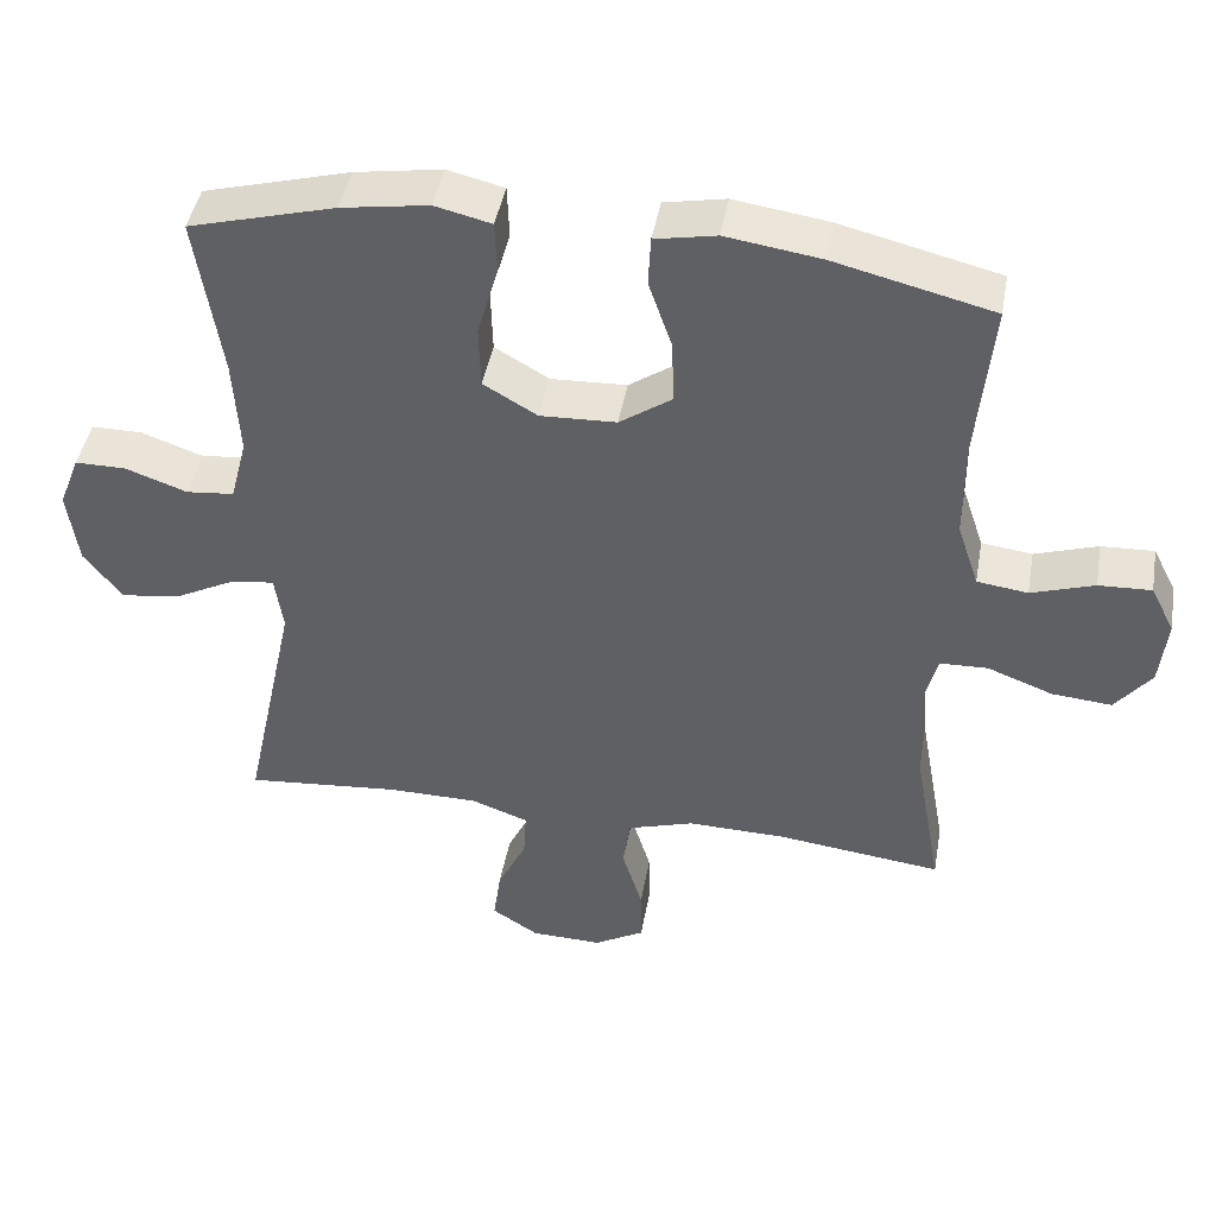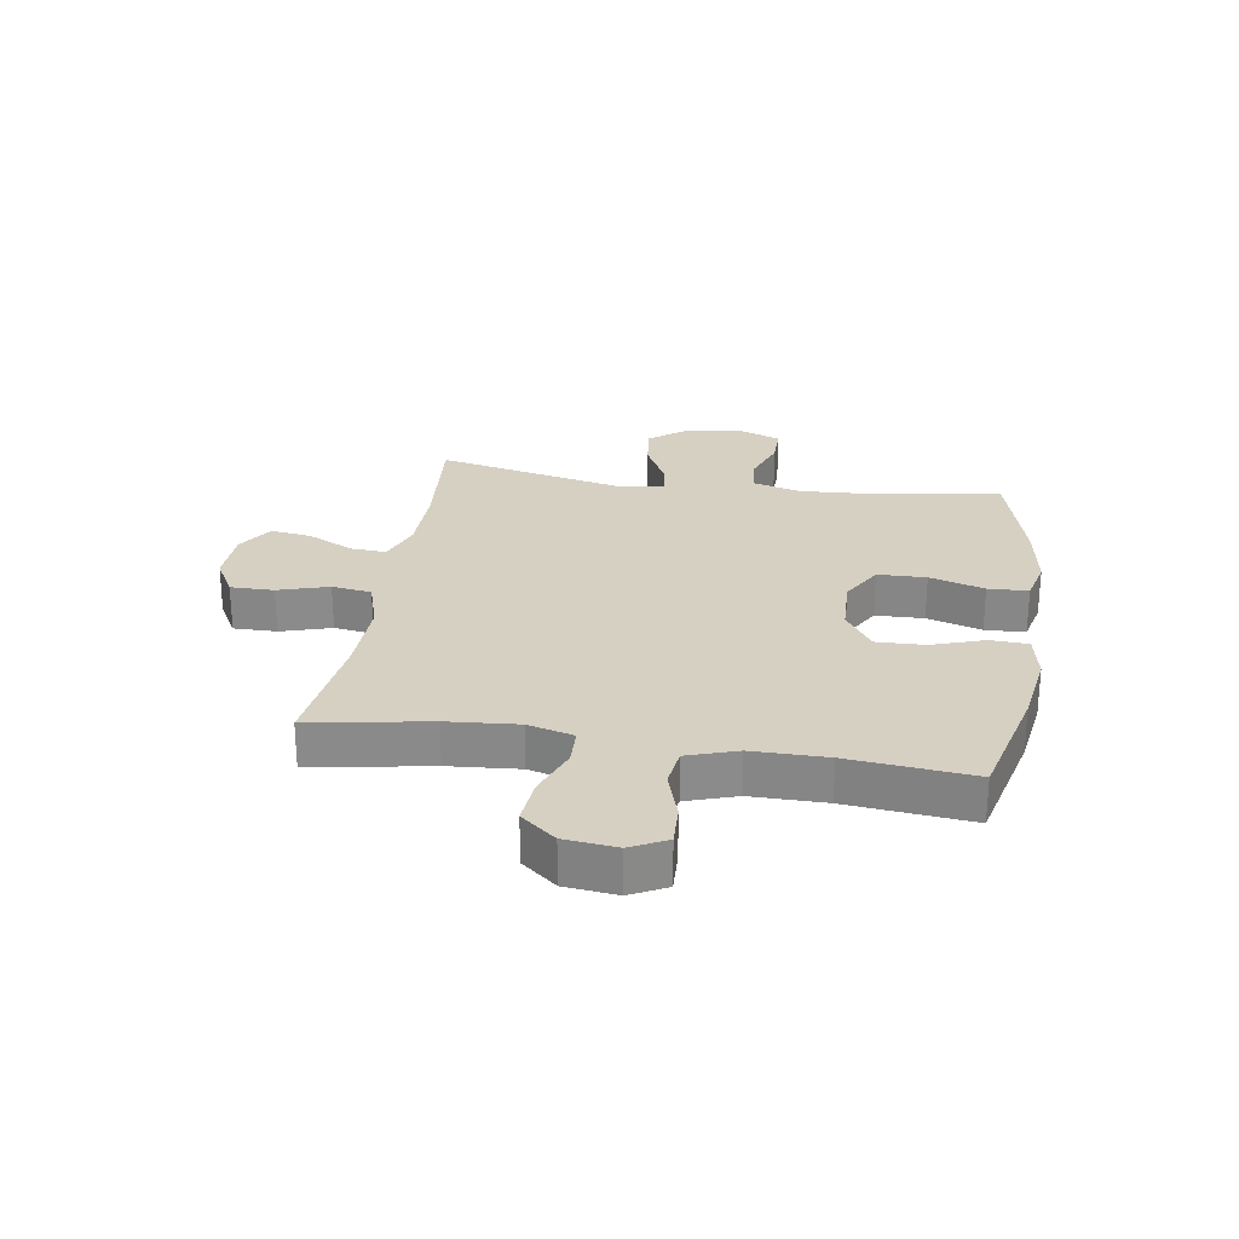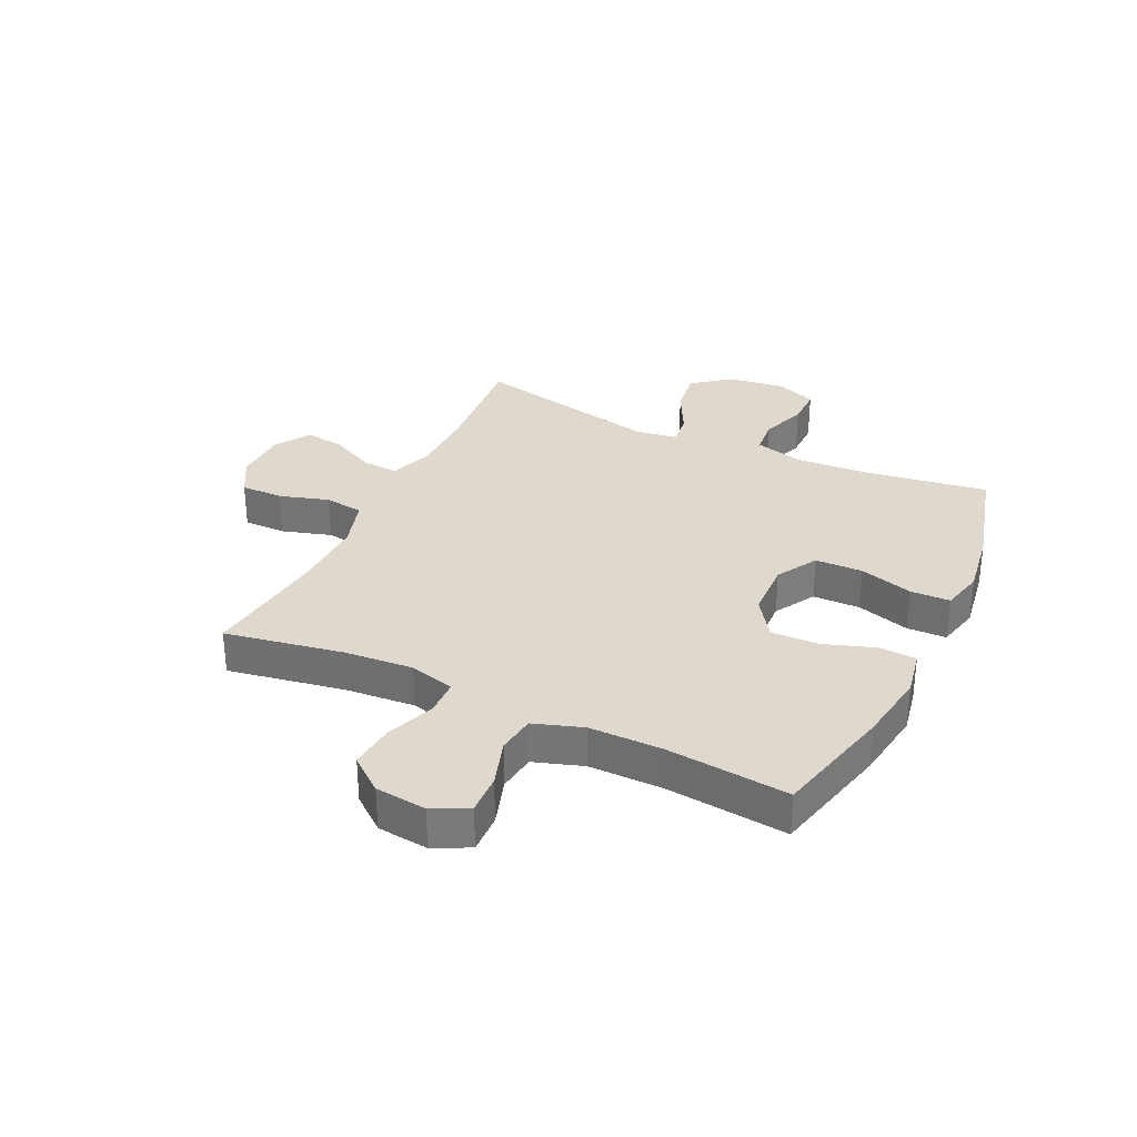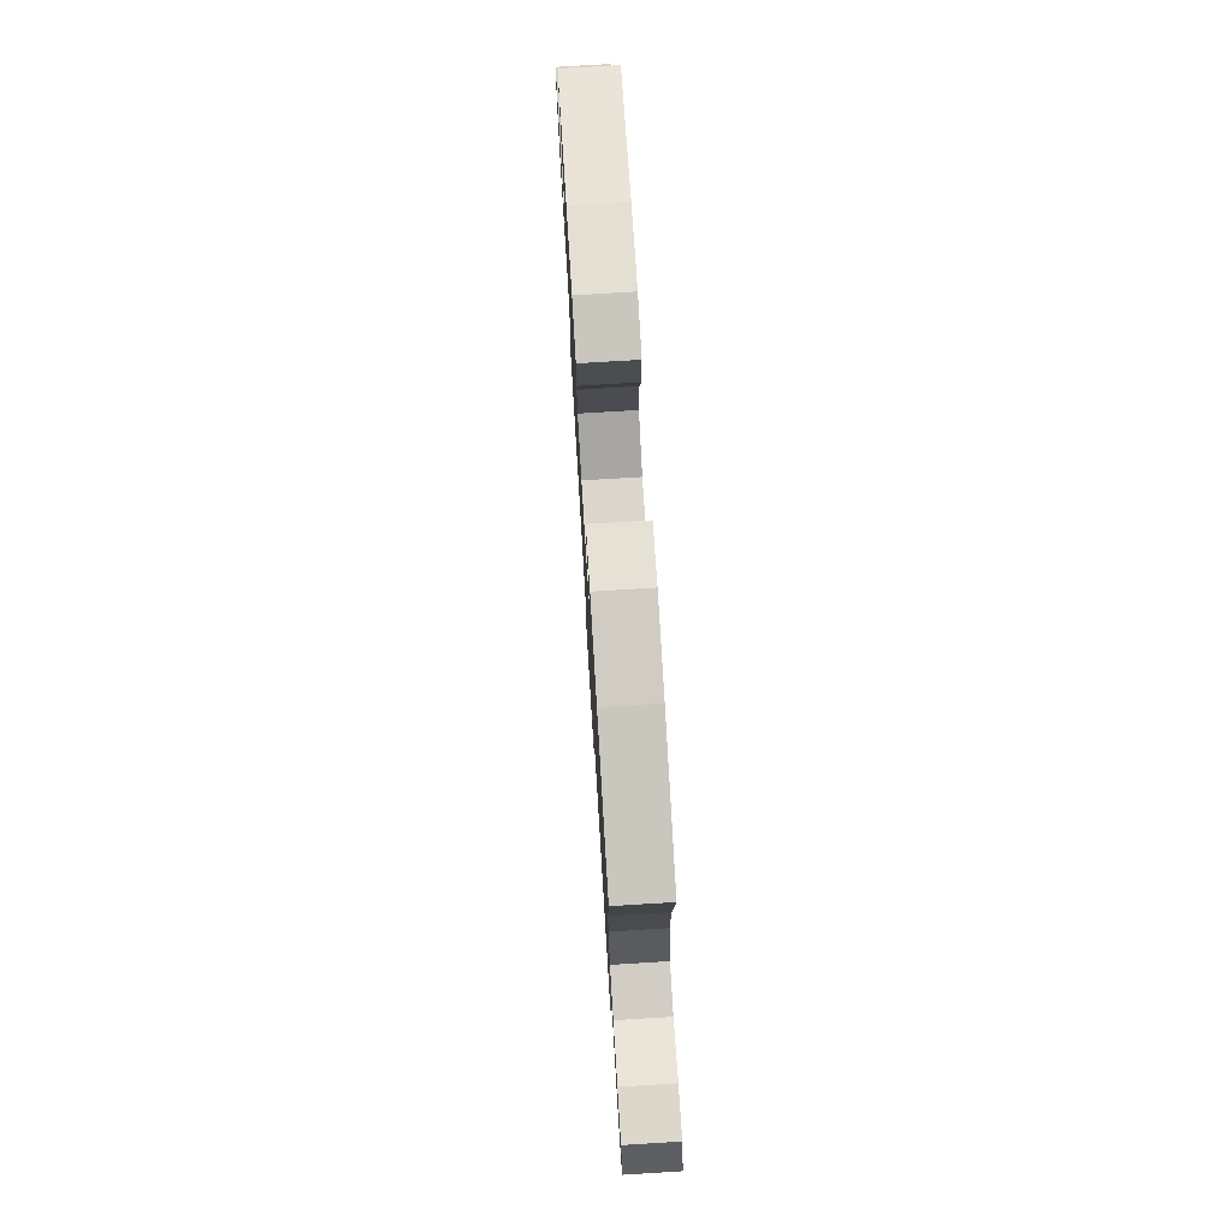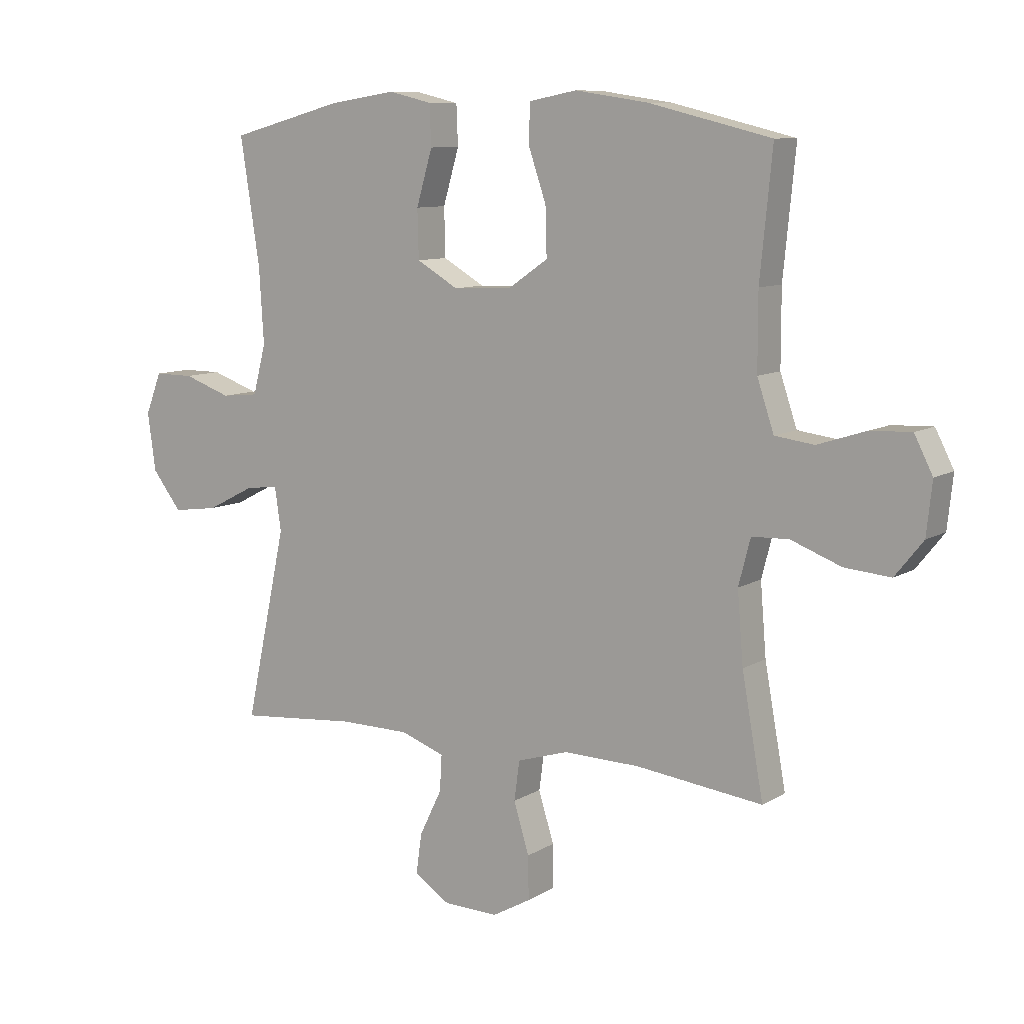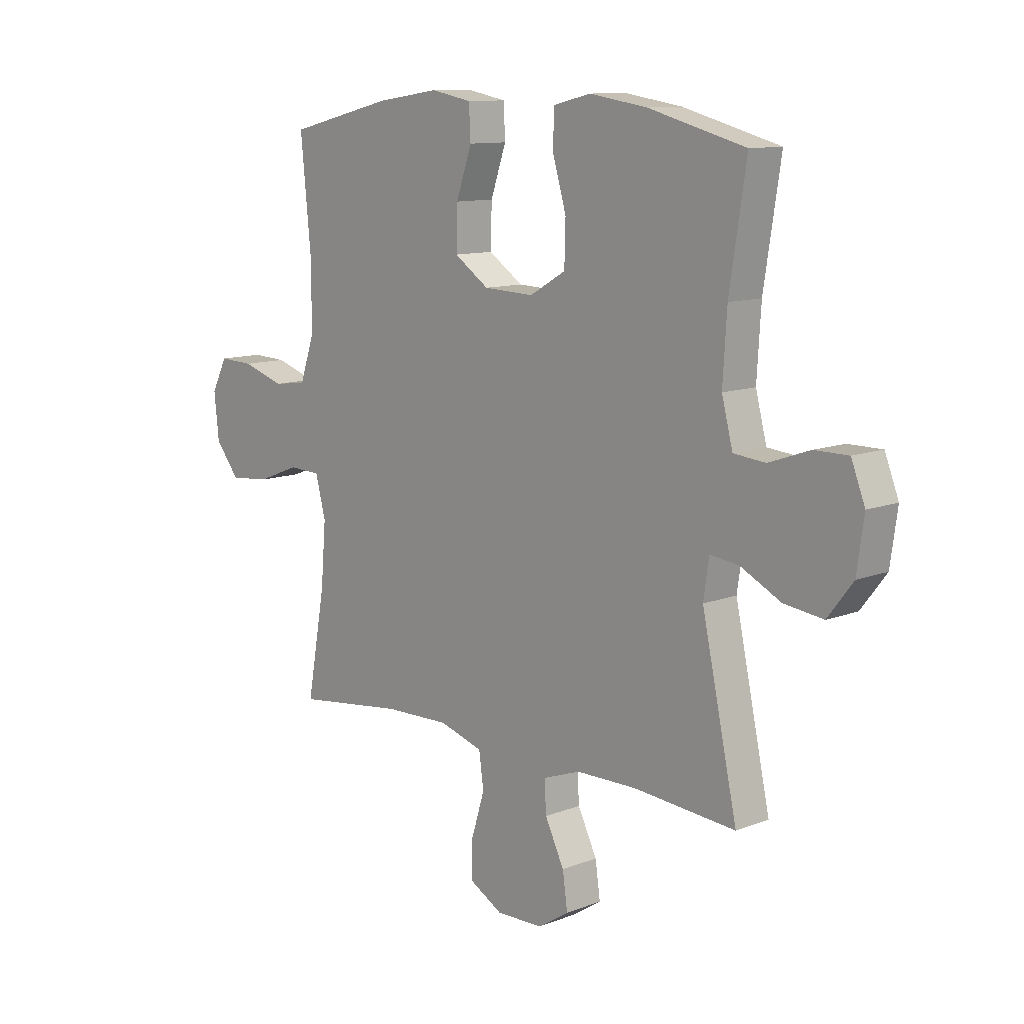
<metadata>
{"format":"obj","ext":"obj","renderer":"f3d","projection":"perspective","resolution":1024,"background":"white","views":[{"elev":43.9,"azim":-170.0,"up":"+Z"},{"elev":26.5,"azim":-81.0,"up":"+Y"},{"elev":32.1,"azim":-64.5,"up":"+Y"},{"elev":75.7,"azim":-93.5,"up":"+Z"},{"elev":9.4,"azim":-146.6,"up":"+Z"},{"elev":11.1,"azim":46.4,"up":"+Z"}]}
</metadata>
<code>
o path4680
v 0.4334 0.0375 -0.1433
v 0.4445 0.0375 -0.06748
v 0.5016 0.0375 -0.0743
v 0.5845 0.0375 -0.1168
v 0.664 0.0375 -0.1276
v 0.7152 0.0375 -0.06134
v 0.7292 0.0375 0.03981
v 0.7012 0.0375 0.1117
v 0.6327 0.0375 0.1115
v 0.5501 0.0375 0.08226
v 0.4857 0.0375 0.08854
v 0.4634 0.0375 0.1748
v 0.4714 0.0375 0.3061
v 0.5052 0.0375 0.5249
v 0.3093 0.0375 0.5776
v 0.1923 0.0375 0.5958
v 0.1168 0.0375 0.5777
v 0.1141 0.0375 0.5076
v 0.1419 0.0375 0.412
v 0.1398 0.0375 0.3278
v 0.06724 0.0375 0.2856
v -0.03466 0.0375 0.2896
v -0.1046 0.0375 0.3375
v -0.1023 0.0375 0.4219
v -0.0708 0.0375 0.514
v -0.07407 0.0375 0.5801
v -0.1565 0.0375 0.5959
v -0.2836 0.0375 0.5771
v -0.4965 0.0375 0.5249
v -0.4753 0.0375 0.308
v -0.4755 0.0375 0.1774
v -0.5047 0.0375 0.09022
v -0.5728 0.0375 0.08126
v -0.6574 0.0375 0.1087
v -0.7281 0.0375 0.1115
v -0.7601 0.0375 0.04852
v -0.7504 0.0375 -0.04229
v -0.7017 0.0375 -0.1031
v -0.6213 0.0375 -0.09614
v -0.5341 0.0375 -0.06296
v -0.4696 0.0375 -0.06514
v -0.4489 0.0375 -0.1452
v -0.4591 0.0375 -0.2691
v -0.4965 0.0375 -0.477
v -0.276 0.0375 -0.45
v -0.1431 0.0375 -0.4469
v -0.05434 0.0375 -0.4742
v -0.04489 0.0375 -0.5432
v -0.07182 0.0375 -0.6311
v -0.07266 0.0375 -0.7067
v -0.005424 0.0375 -0.7445
v 0.08977 0.0375 -0.7419
v 0.1523 0.0375 -0.7017
v 0.1423 0.0375 -0.6307
v 0.1033 0.0375 -0.5508
v 0.09972 0.0375 -0.4877
v 0.1761 0.0375 -0.4602
v 0.2984 0.0375 -0.459
v 0.5052 0.0375 -0.477
v 0.4334 -0.0375 -0.1433
v 0.4445 -0.0375 -0.06748
v 0.5016 -0.0375 -0.0743
v 0.5845 -0.0375 -0.1168
v 0.664 -0.0375 -0.1276
v 0.7152 -0.0375 -0.06134
v 0.7292 -0.0375 0.03981
v 0.7012 -0.0375 0.1117
v 0.6327 -0.0375 0.1115
v 0.5501 -0.0375 0.08226
v 0.4857 -0.0375 0.08854
v 0.4634 -0.0375 0.1748
v 0.4714 -0.0375 0.3061
v 0.5052 -0.0375 0.5249
v 0.3093 -0.0375 0.5776
v 0.1923 -0.0375 0.5958
v 0.1168 -0.0375 0.5777
v 0.1141 -0.0375 0.5076
v 0.1419 -0.0375 0.412
v 0.1398 -0.0375 0.3278
v 0.06724 -0.0375 0.2856
v -0.03466 -0.0375 0.2896
v -0.1046 -0.0375 0.3375
v -0.1023 -0.0375 0.4219
v -0.0708 -0.0375 0.514
v -0.07407 -0.0375 0.5801
v -0.1565 -0.0375 0.5959
v -0.2836 -0.0375 0.5771
v -0.4965 -0.0375 0.5249
v -0.4753 -0.0375 0.308
v -0.4755 -0.0375 0.1774
v -0.5047 -0.0375 0.09022
v -0.5728 -0.0375 0.08126
v -0.6574 -0.0375 0.1087
v -0.7281 -0.0375 0.1115
v -0.7601 -0.0375 0.04852
v -0.7504 -0.0375 -0.04229
v -0.7017 -0.0375 -0.1031
v -0.6213 -0.0375 -0.09614
v -0.5341 -0.0375 -0.06296
v -0.4696 -0.0375 -0.06514
v -0.4489 -0.0375 -0.1452
v -0.4591 -0.0375 -0.2691
v -0.4965 -0.0375 -0.477
v -0.276 -0.0375 -0.45
v -0.1431 -0.0375 -0.4469
v -0.05434 -0.0375 -0.4742
v -0.04489 -0.0375 -0.5432
v -0.07182 -0.0375 -0.6311
v -0.07266 -0.0375 -0.7067
v -0.005424 -0.0375 -0.7445
v 0.08977 -0.0375 -0.7419
v 0.1523 -0.0375 -0.7017
v 0.1423 -0.0375 -0.6307
v 0.1033 -0.0375 -0.5508
v 0.09972 -0.0375 -0.4877
v 0.1761 -0.0375 -0.4602
v 0.2984 -0.0375 -0.459
v 0.5052 -0.0375 -0.477
v 0.7152 0.0375 -0.06134
v 0.7292 0.0375 0.03981
v 0.7012 0.0375 0.1117
v 0.7012 0.0375 0.1117
v 0.664 0.0375 -0.1276
v 0.6327 0.0375 0.1115
v 0.5845 0.0375 -0.1168
v 0.5501 0.0375 0.08226
v 0.5016 0.0375 -0.0743
v 0.4857 0.0375 0.08854
v 0.4857 0.0375 0.08854
v 0.4445 0.0375 -0.06748
v 0.4445 0.0375 -0.06748
v 0.4714 0.0375 0.3061
v 0.5052 0.0375 0.5249
v 0.5052 0.0375 0.5249
v 0.4634 0.0375 0.1748
v 0.5052 0.0375 -0.477
v 0.5052 0.0375 -0.477
v 0.4334 0.0375 -0.1433
v 0.3093 0.0375 0.5776
v 0.2984 0.0375 -0.459
v 0.1923 0.0375 0.5958
v 0.1761 0.0375 -0.4602
v 0.1168 0.0375 0.5777
v 0.1168 0.0375 0.5777
v 0.09972 0.0375 -0.4877
v 0.09972 0.0375 -0.4877
v 0.1419 0.0375 0.412
v 0.1398 0.0375 0.3278
v 0.08977 0.0375 -0.7419
v 0.1523 0.0375 -0.7017
v 0.1523 0.0375 -0.7017
v 0.1423 0.0375 -0.6307
v 0.1033 0.0375 -0.5508
v 0.1141 0.0375 0.5076
v 0.06724 0.0375 0.2856
v -0.005424 0.0375 -0.7445
v -0.03466 0.0375 0.2896
v -0.07266 0.0375 -0.7067
v -0.07266 0.0375 -0.7067
v -0.1046 0.0375 0.3375
v -0.07182 0.0375 -0.6311
v -0.04489 0.0375 -0.5432
v -0.05434 0.0375 -0.4742
v -0.05434 0.0375 -0.4742
v -0.1431 0.0375 -0.4469
v -0.1023 0.0375 0.4219
v -0.0708 0.0375 0.514
v -0.07407 0.0375 0.5801
v -0.07407 0.0375 0.5801
v -0.1565 0.0375 0.5959
v -0.276 0.0375 -0.45
v -0.2836 0.0375 0.5771
v -0.4965 0.0375 -0.477
v -0.4965 0.0375 -0.477
v -0.4489 0.0375 -0.1452
v -0.4591 0.0375 -0.2691
v -0.4696 0.0375 -0.06514
v -0.4696 0.0375 -0.06514
v -0.5341 0.0375 -0.06296
v -0.4753 0.0375 0.308
v -0.4755 0.0375 0.1774
v -0.4965 0.0375 0.5249
v -0.4965 0.0375 0.5249
v -0.5047 0.0375 0.09022
v -0.5047 0.0375 0.09022
v -0.5728 0.0375 0.08126
v -0.6213 0.0375 -0.09614
v -0.6574 0.0375 0.1087
v -0.7017 0.0375 -0.1031
v -0.7281 0.0375 0.1115
v -0.7281 0.0375 0.1115
v -0.7504 0.0375 -0.04229
v -0.7601 0.0375 0.04852
v 0.7152 -0.0375 -0.06134
v 0.7292 -0.0375 0.03981
v 0.7012 -0.0375 0.1117
v 0.7012 -0.0375 0.1117
v 0.664 -0.0375 -0.1276
v 0.6327 -0.0375 0.1115
v 0.5845 -0.0375 -0.1168
v 0.5501 -0.0375 0.08226
v 0.5016 -0.0375 -0.0743
v 0.4857 -0.0375 0.08854
v 0.4857 -0.0375 0.08854
v 0.4445 -0.0375 -0.06748
v 0.4445 -0.0375 -0.06748
v 0.4714 -0.0375 0.3061
v 0.5052 -0.0375 0.5249
v 0.5052 -0.0375 0.5249
v 0.4634 -0.0375 0.1748
v 0.5052 -0.0375 -0.477
v 0.5052 -0.0375 -0.477
v 0.4334 -0.0375 -0.1433
v 0.3093 -0.0375 0.5776
v 0.2984 -0.0375 -0.459
v 0.1923 -0.0375 0.5958
v 0.1761 -0.0375 -0.4602
v 0.1168 -0.0375 0.5777
v 0.1168 -0.0375 0.5777
v 0.09972 -0.0375 -0.4877
v 0.09972 -0.0375 -0.4877
v 0.1419 -0.0375 0.412
v 0.1398 -0.0375 0.3278
v 0.08977 -0.0375 -0.7419
v 0.1523 -0.0375 -0.7017
v 0.1523 -0.0375 -0.7017
v 0.1423 -0.0375 -0.6307
v 0.1033 -0.0375 -0.5508
v 0.1141 -0.0375 0.5076
v 0.06724 -0.0375 0.2856
v -0.005424 -0.0375 -0.7445
v -0.03466 -0.0375 0.2896
v -0.07266 -0.0375 -0.7067
v -0.07266 -0.0375 -0.7067
v -0.1046 -0.0375 0.3375
v -0.07182 -0.0375 -0.6311
v -0.04489 -0.0375 -0.5432
v -0.05434 -0.0375 -0.4742
v -0.05434 -0.0375 -0.4742
v -0.1431 -0.0375 -0.4469
v -0.1023 -0.0375 0.4219
v -0.0708 -0.0375 0.514
v -0.07407 -0.0375 0.5801
v -0.07407 -0.0375 0.5801
v -0.1565 -0.0375 0.5959
v -0.276 -0.0375 -0.45
v -0.2836 -0.0375 0.5771
v -0.4965 -0.0375 -0.477
v -0.4965 -0.0375 -0.477
v -0.4489 -0.0375 -0.1452
v -0.4591 -0.0375 -0.2691
v -0.4696 -0.0375 -0.06514
v -0.4696 -0.0375 -0.06514
v -0.5341 -0.0375 -0.06296
v -0.4753 -0.0375 0.308
v -0.4755 -0.0375 0.1774
v -0.4965 -0.0375 0.5249
v -0.4965 -0.0375 0.5249
v -0.5047 -0.0375 0.09022
v -0.5047 -0.0375 0.09022
v -0.5728 -0.0375 0.08126
v -0.6213 -0.0375 -0.09614
v -0.6574 -0.0375 0.1087
v -0.7017 -0.0375 -0.1031
v -0.7281 -0.0375 0.1115
v -0.7281 -0.0375 0.1115
v -0.7504 -0.0375 -0.04229
v -0.7601 -0.0375 0.04852
f 263 262 261
f 220 237 228
f 207 223 210
f 246 250 251
f 220 217 238
f 198 194 200
f 252 256 259
f 200 201 202
f 205 203 210
f 233 231 236
f 216 222 214
f 262 267 264
f 195 199 194
f 240 250 246
f 232 235 256
f 199 195 196
f 240 232 250
f 228 236 227
f 255 247 257
f 238 217 230
f 215 213 217
f 245 241 242
f 240 230 232
f 205 210 230
f 246 251 248
f 250 232 252
f 194 201 200
f 230 210 223
f 252 232 256
f 256 235 255
f 238 230 240
f 259 261 254
f 214 222 207
f 214 207 208
f 222 216 229
f 201 194 199
f 254 261 262
f 262 263 267
f 217 213 230
f 229 216 218
f 237 220 238
f 268 263 265
f 230 213 205
f 223 207 222
f 252 259 254
f 231 227 236
f 225 227 224
f 213 215 211
f 202 203 205
f 247 241 245
f 245 242 243
f 236 228 237
f 235 247 255
f 235 241 247
f 203 202 201
f 224 227 231
f 263 268 267
f 6 7 66 65
f 7 122 197 66
f 5 6 65 64
f 8 9 68 67
f 4 5 64 63
f 9 10 69 68
f 3 4 63 62
f 10 129 204 69
f 131 3 62 206
f 13 134 209 72
f 11 12 71 70
f 12 13 72 71
f 137 1 60 212
f 1 2 61 60
f 14 15 74 73
f 58 59 118 117
f 15 16 75 74
f 57 58 117 116
f 16 144 219 75
f 146 57 116 221
f 19 20 79 78
f 52 151 226 111
f 53 54 113 112
f 54 55 114 113
f 18 19 78 77
f 17 18 77 76
f 20 21 80 79
f 55 56 115 114
f 51 52 111 110
f 21 22 81 80
f 159 51 110 234
f 22 23 82 81
f 49 50 109 108
f 48 49 108 107
f 164 48 107 239
f 46 47 106 105
f 24 25 84 83
f 25 169 244 84
f 26 27 86 85
f 23 24 83 82
f 45 46 105 104
f 27 28 87 86
f 174 45 104 249
f 42 43 102 101
f 178 42 101 253
f 40 41 100 99
f 30 31 90 89
f 183 30 89 258
f 28 29 88 87
f 31 185 260 90
f 43 44 103 102
f 32 33 92 91
f 39 40 99 98
f 33 34 93 92
f 38 39 98 97
f 34 191 266 93
f 37 38 97 96
f 36 37 96 95
f 35 36 95 94
f 188 186 187
f 145 153 162
f 132 135 148
f 171 176 175
f 145 163 142
f 123 125 119
f 177 184 181
f 125 127 126
f 130 135 128
f 158 161 156
f 141 139 147
f 187 189 192
f 120 119 124
f 165 171 175
f 157 181 160
f 124 121 120
f 165 175 157
f 153 152 161
f 180 182 172
f 163 155 142
f 140 142 138
f 170 167 166
f 165 157 155
f 130 155 135
f 171 173 176
f 175 177 157
f 119 125 126
f 155 148 135
f 177 181 157
f 181 180 160
f 163 165 155
f 184 179 186
f 139 132 147
f 139 133 132
f 147 154 141
f 126 124 119
f 179 187 186
f 187 192 188
f 142 155 138
f 154 143 141
f 162 163 145
f 193 190 188
f 155 130 138
f 148 147 132
f 177 179 184
f 156 161 152
f 150 149 152
f 138 136 140
f 127 130 128
f 172 170 166
f 170 168 167
f 161 162 153
f 160 180 172
f 160 172 166
f 128 126 127
f 149 156 152
f 188 192 193

</code>
